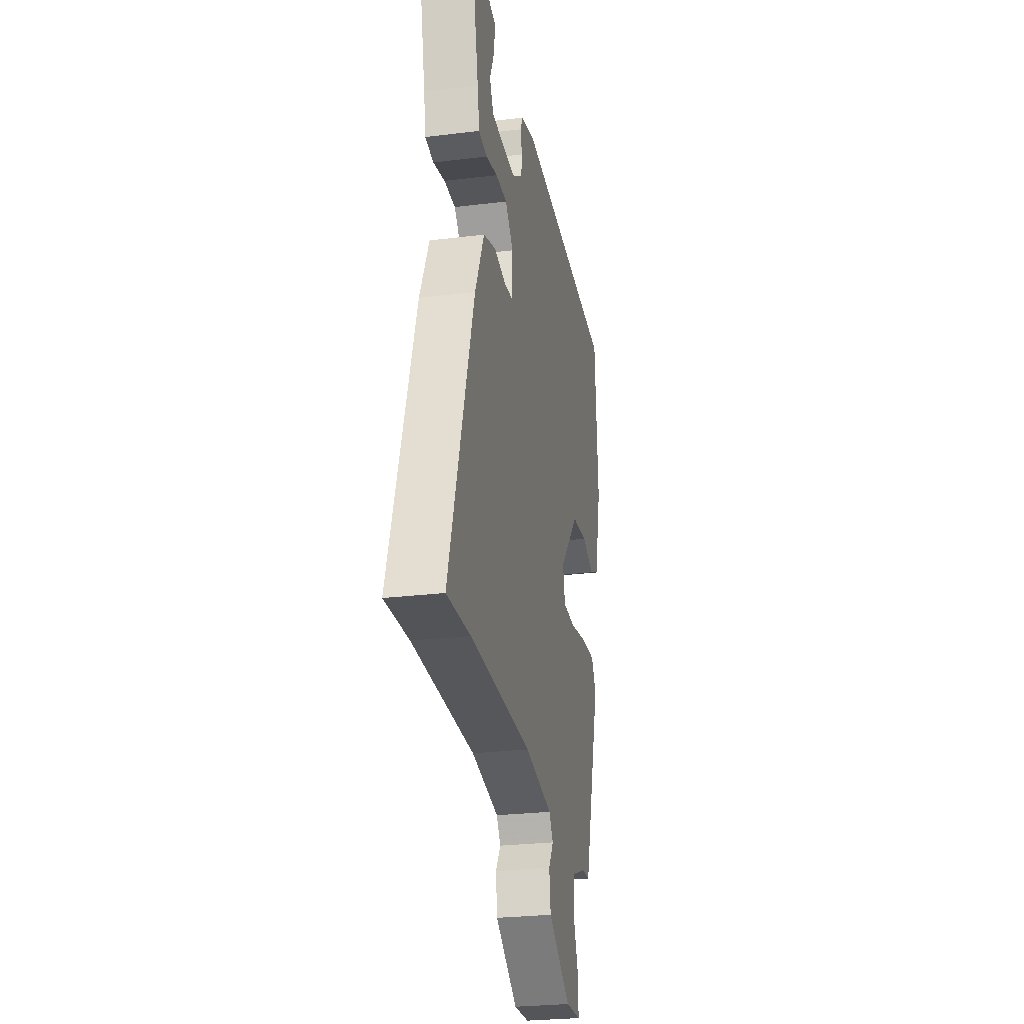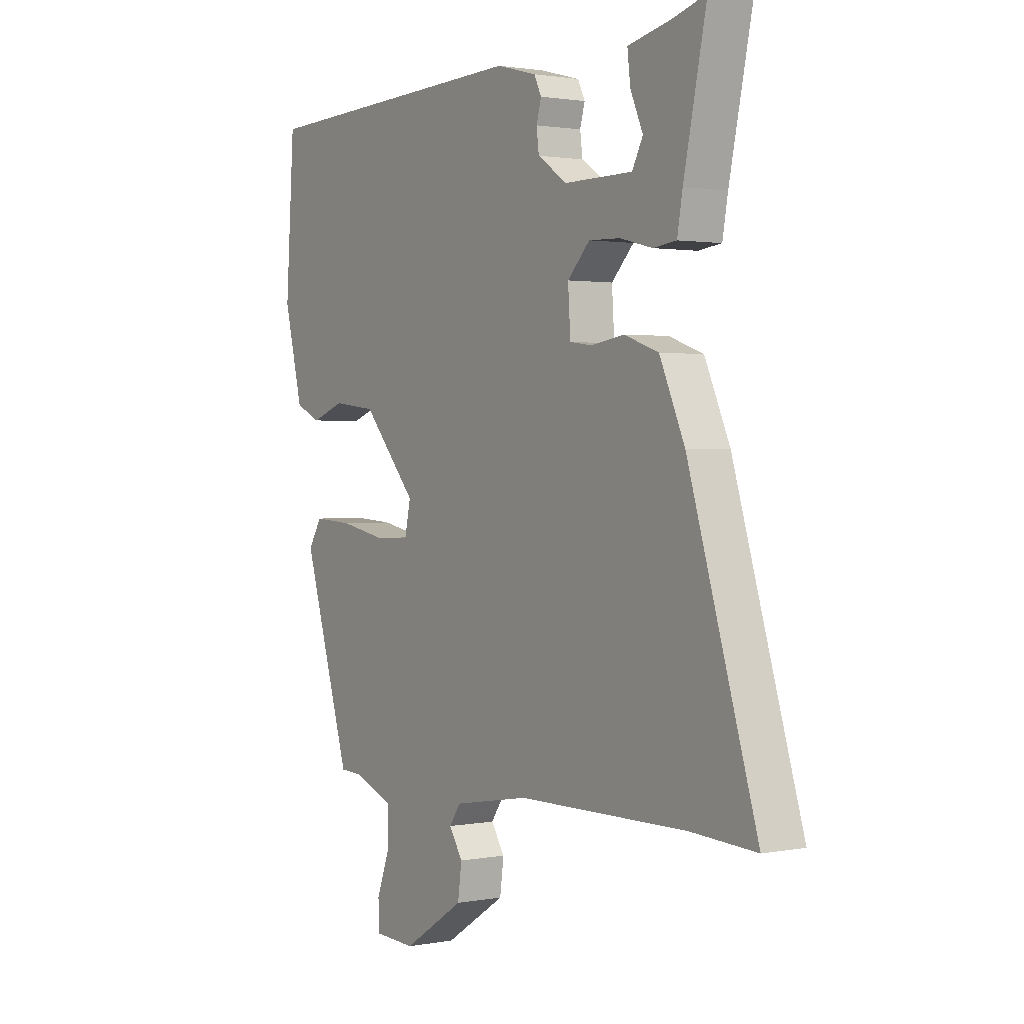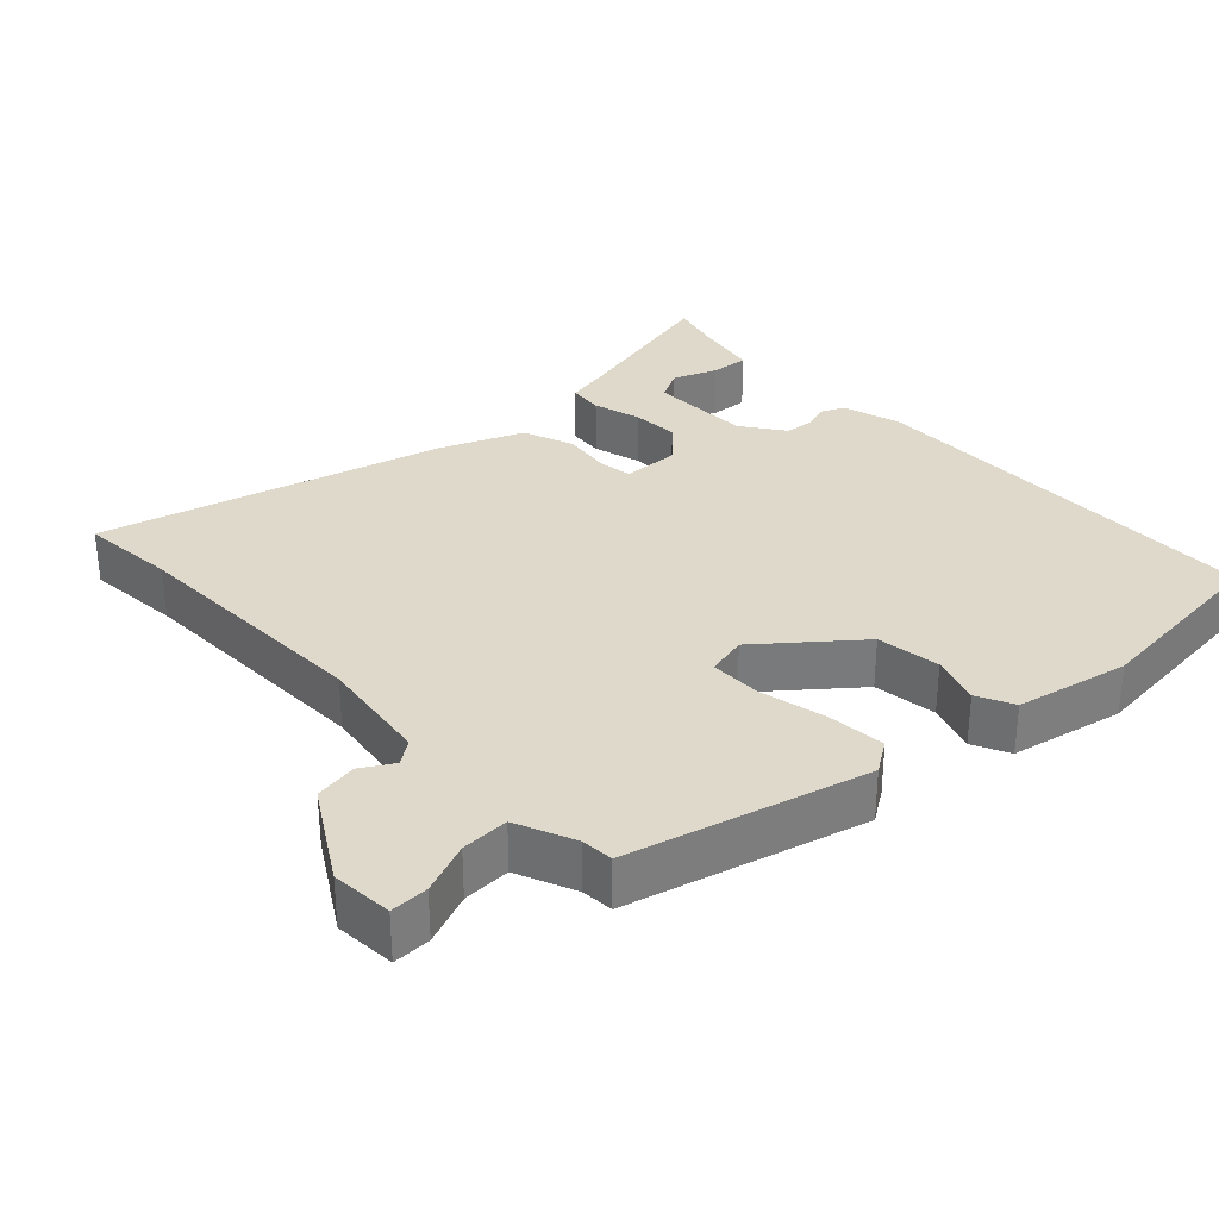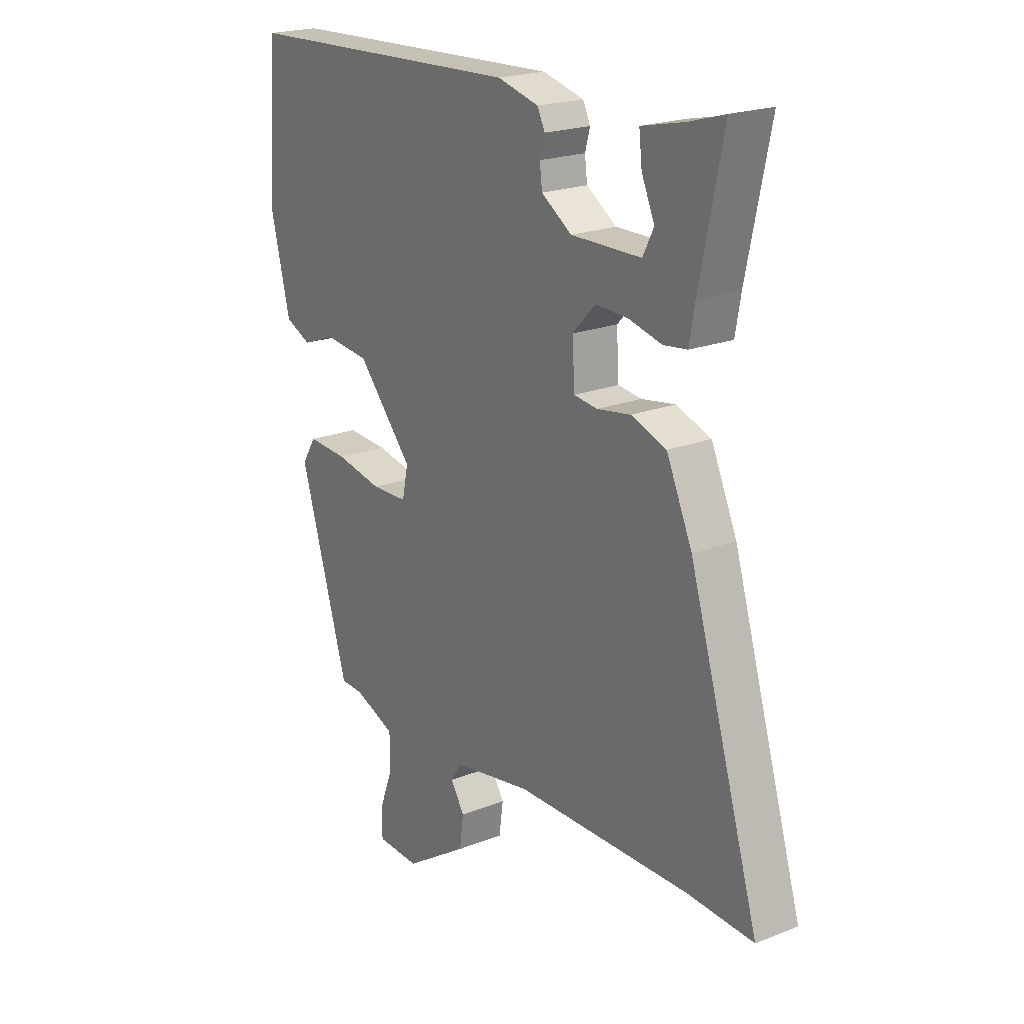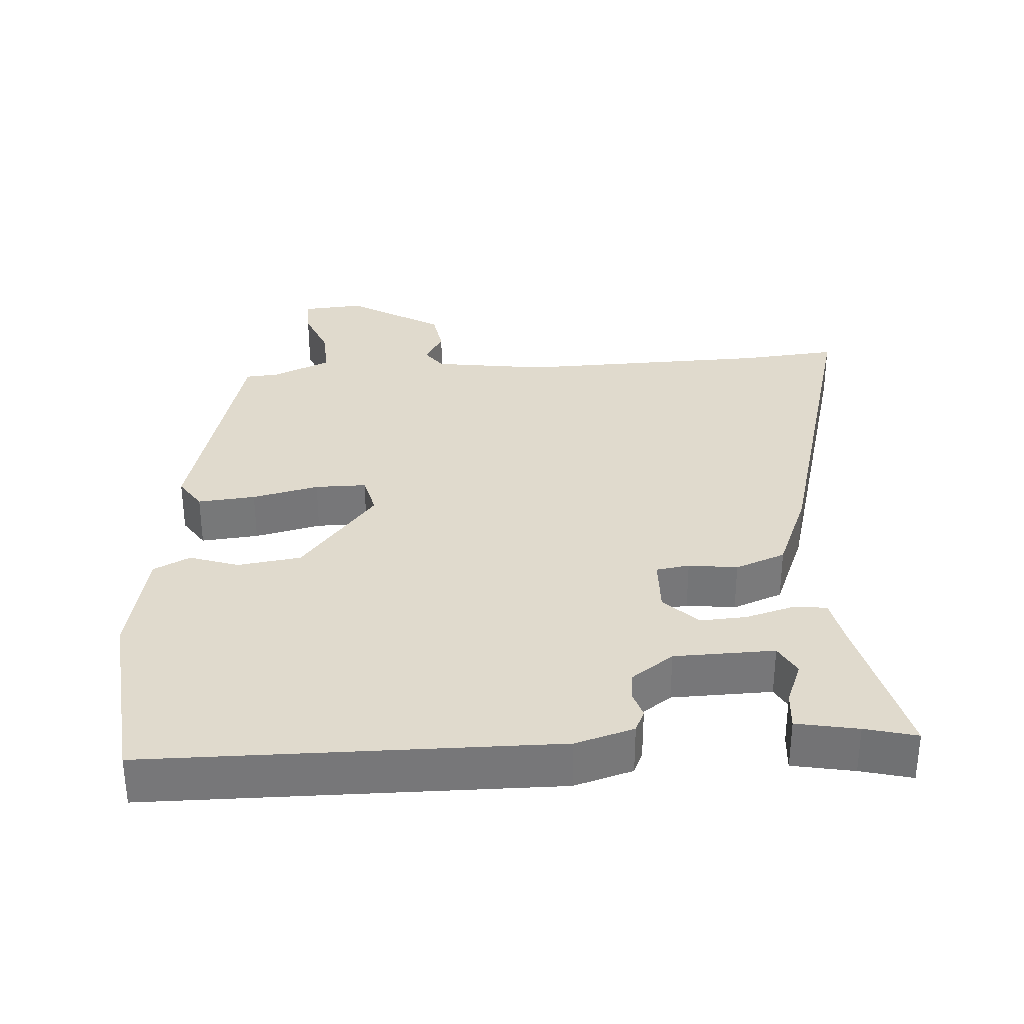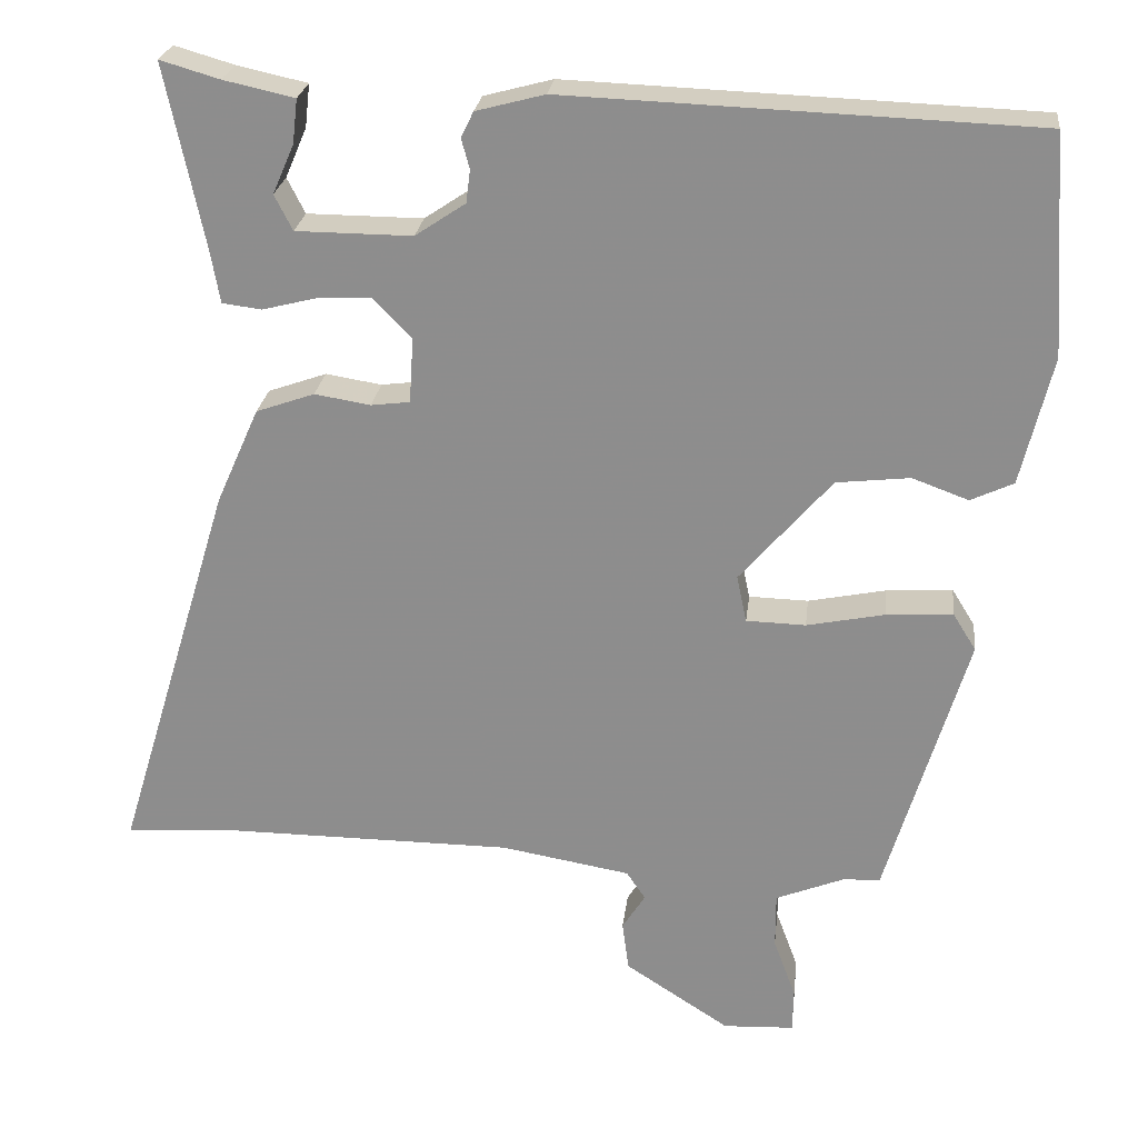
<metadata>
{"format":"obj","ext":"obj","renderer":"f3d","projection":"perspective","resolution":1024,"background":"white","views":[{"elev":-26.9,"azim":100.8,"up":"+Z"},{"elev":1.5,"azim":55.9,"up":"+Z"},{"elev":32.3,"azim":-135.0,"up":"+Y"},{"elev":20.8,"azim":54.7,"up":"+Z"},{"elev":33.1,"azim":-5.5,"up":"+Y"},{"elev":24.3,"azim":-173.4,"up":"+Z"}]}
</metadata>
<code>
v 0.499 0.07 0.5
v 0.452 0.07 0.276
v 0.441 0.07 0.213
v 0.393 0.07 0.207
v 0.326 0.07 0.224
v 0.261 0.07 0.226
v 0.215 0.07 0.178
v 0.22 0.07 0.099
v 0.267 0.07 0.093
v 0.335 0.07 0.104
v 0.406 0.07 0.079
v 0.458 0.07 -0.038
v 0.6 0.07 -0.506
v 0.466 0.07 -0.498
v 0.114 0.07 -0.5
v -0.043 0.07 -0.527
v -0.066 0.07 -0.561
v -0.038 0.07 -0.605
v -0.046 0.07 -0.665
v -0.173 0.07 -0.747
v -0.259 0.07 -0.743
v -0.26 0.07 -0.69
v -0.233 0.07 -0.617
v -0.233 0.07 -0.55
v -0.316 0.07 -0.517
v -0.361 0.07 -0.515
v -0.459 0.07 -0.188
v -0.431 0.07 -0.143
v -0.35 0.07 -0.148
v -0.256 0.07 -0.167
v -0.184 0.07 -0.165
v -0.172 0.07 -0.108
v -0.283 0.07 0.02
v -0.372 0.07 0.03
v -0.44 0.07 0.005
v -0.492 0.07 0.029
v -0.53 0.07 0.185
v -0.512 0.07 0.451
v 0.056 0.07 0.473
v 0.139 0.07 0.451
v 0.154 0.07 0.42
v 0.144 0.07 0.384
v 0.149 0.07 0.344
v 0.21 0.07 0.303
v 0.351 0.07 0.304
v 0.373 0.07 0.347
v 0.347 0.07 0.407
v 0.341 0.07 0.46
v 0.427 0.07 0.479
v 0.499 0 0.5
v 0.452 0 0.276
v 0.441 0 0.213
v 0.393 0 0.207
v 0.326 0 0.224
v 0.261 0 0.226
v 0.215 0 0.178
v 0.22 0 0.099
v 0.267 0 0.093
v 0.335 0 0.104
v 0.406 0 0.079
v 0.458 0 -0.038
v 0.6 0 -0.506
v 0.466 0 -0.498
v 0.114 0 -0.5
v -0.043 0 -0.527
v -0.066 0 -0.561
v -0.038 0 -0.605
v -0.046 0 -0.665
v -0.173 0 -0.747
v -0.259 0 -0.743
v -0.26 0 -0.69
v -0.233 0 -0.617
v -0.233 0 -0.55
v -0.316 0 -0.517
v -0.361 0 -0.515
v -0.459 0 -0.188
v -0.431 0 -0.143
v -0.35 0 -0.148
v -0.256 0 -0.167
v -0.184 0 -0.165
v -0.172 0 -0.108
v -0.283 0 0.02
v -0.372 0 0.03
v -0.44 0 0.005
v -0.492 0 0.029
v -0.53 0 0.185
v -0.512 0 0.451
v 0.056 0 0.473
v 0.139 0 0.451
v 0.154 0 0.42
v 0.144 0 0.384
v 0.149 0 0.344
v 0.21 0 0.303
v 0.351 0 0.304
v 0.373 0 0.347
v 0.347 0 0.407
v 0.341 0 0.46
v 0.427 0 0.479
f 46 47 48 49
f 46 49 1 2
f 45 46 2 3
f 44 45 3 4
f 39 40 41 42
f 39 42 43
f 38 39 43
f 37 38 43 44
f 34 35 36 37
f 33 34 37 44
f 27 28 29 30
f 25 26 27 30
f 24 25 30 31
f 23 24 31 32
f 21 22 23
f 20 21 23
f 17 18 19 20
f 17 20 23 32
f 11 12 13 14
f 9 10 11 14
f 8 9 14 15
f 7 8 15 16
f 44 4 5
f 44 5 6
f 32 33 44 6
f 7 16 17 32
f 6 7 32
f 98 97 96 95
f 51 50 98 95
f 52 51 95 94
f 53 52 94 93
f 91 90 89 88
f 92 91 88
f 92 88 87
f 93 92 87 86
f 86 85 84 83
f 93 86 83 82
f 79 78 77 76
f 79 76 75 74
f 80 79 74 73
f 81 80 73 72
f 72 71 70
f 72 70 69
f 69 68 67 66
f 81 72 69 66
f 63 62 61 60
f 63 60 59 58
f 64 63 58 57
f 65 64 57 56
f 54 53 93
f 55 54 93
f 55 93 82 81
f 81 66 65 56
f 81 56 55
f 1 50 51 2
f 2 51 52 3
f 3 52 53 4
f 4 53 54 5
f 5 54 55 6
f 6 55 56 7
f 7 56 57 8
f 8 57 58 9
f 9 58 59 10
f 10 59 60 11
f 11 60 61 12
f 12 61 62 13
f 13 62 63 14
f 14 63 64 15
f 15 64 65 16
f 16 65 66 17
f 17 66 67 18
f 18 67 68 19
f 19 68 69 20
f 20 69 70 21
f 21 70 71 22
f 22 71 72 23
f 23 72 73 24
f 24 73 74 25
f 25 74 75 26
f 26 75 76 27
f 27 76 77 28
f 28 77 78 29
f 29 78 79 30
f 30 79 80 31
f 31 80 81 32
f 32 81 82 33
f 33 82 83 34
f 34 83 84 35
f 35 84 85 36
f 36 85 86 37
f 37 86 87 38
f 38 87 88 39
f 39 88 89 40
f 40 89 90 41
f 41 90 91 42
f 42 91 92 43
f 43 92 93 44
f 44 93 94 45
f 45 94 95 46
f 46 95 96 47
f 47 96 97 48
f 48 97 98 49
f 49 98 50 1

</code>
